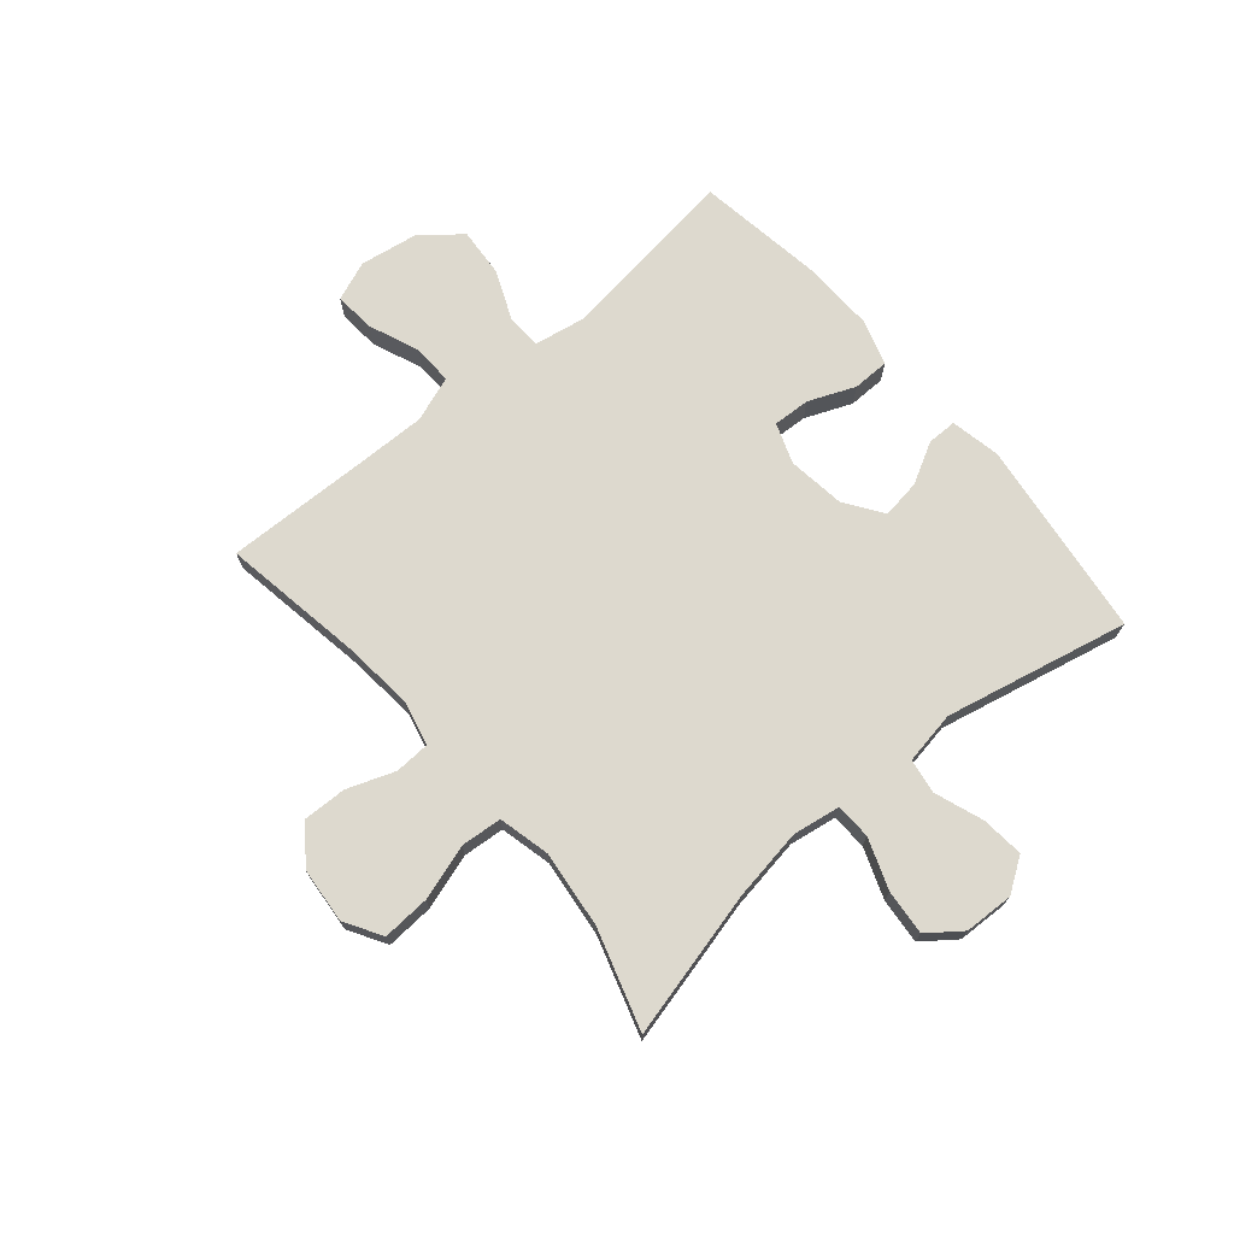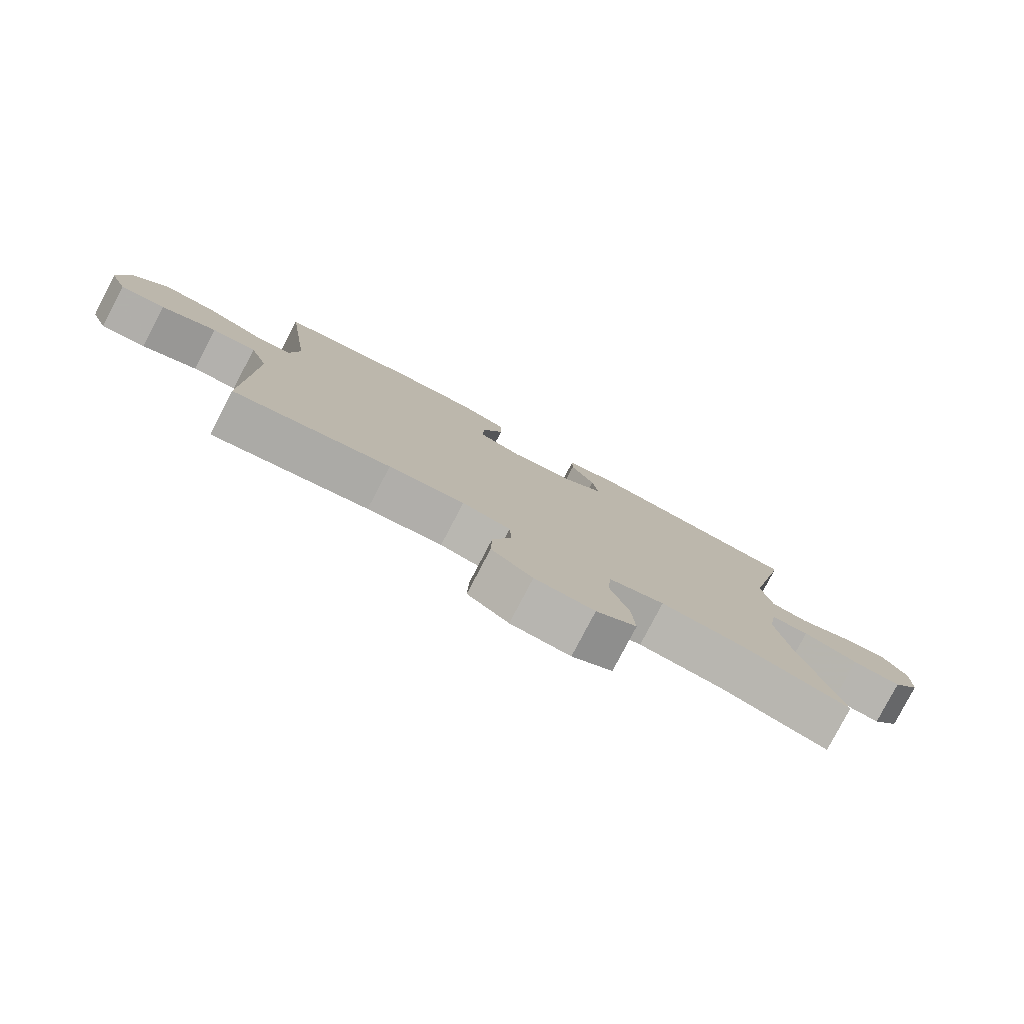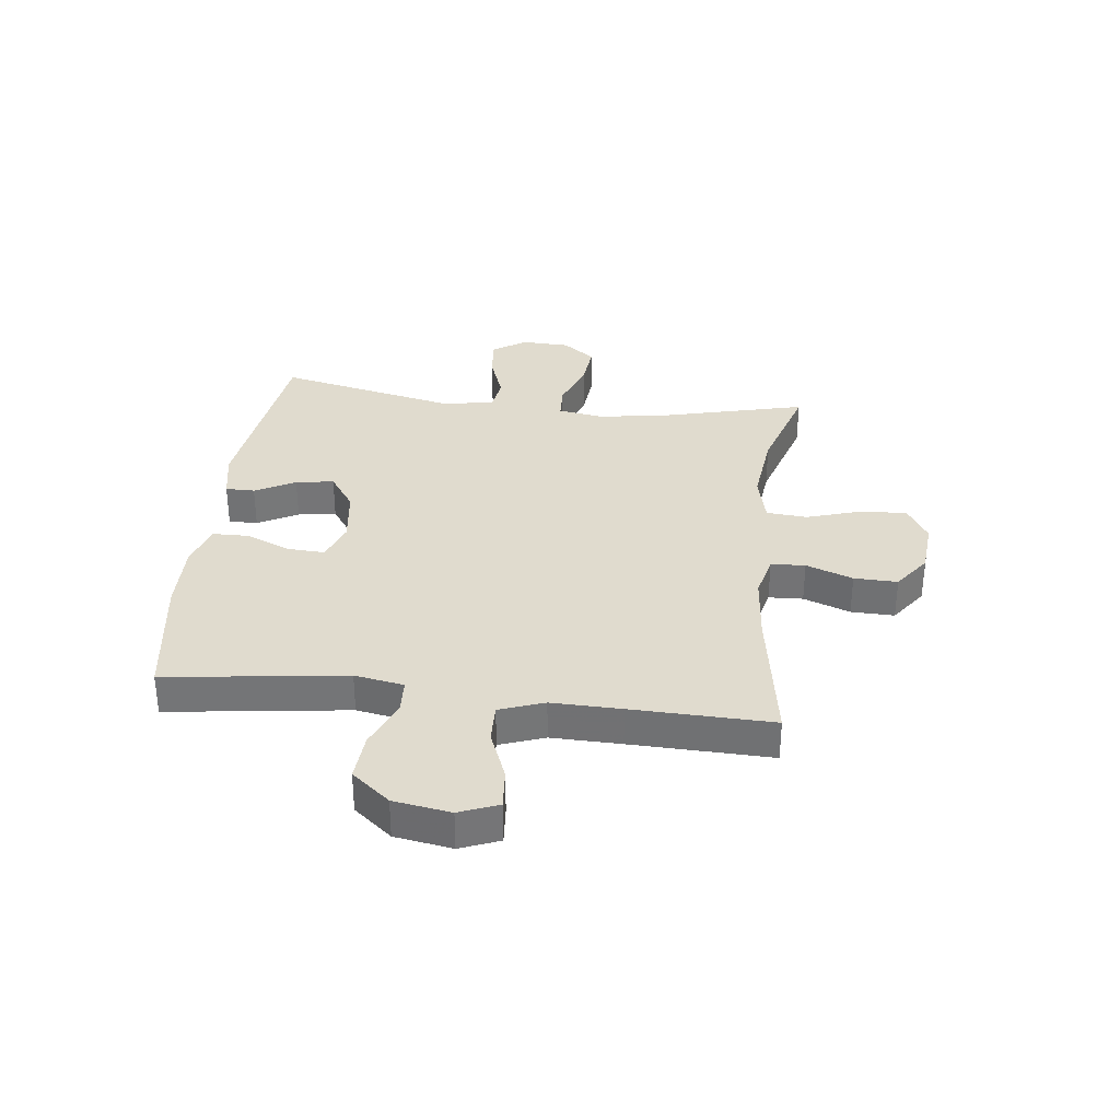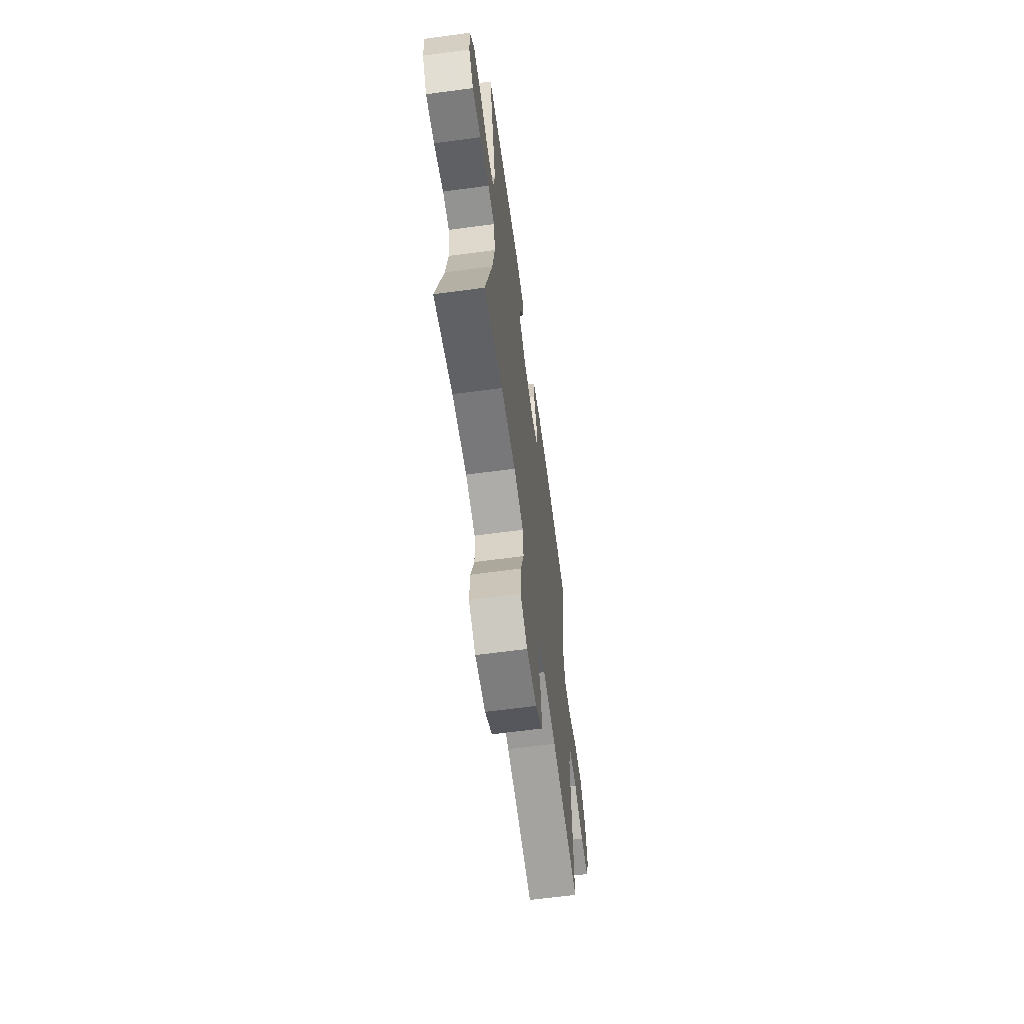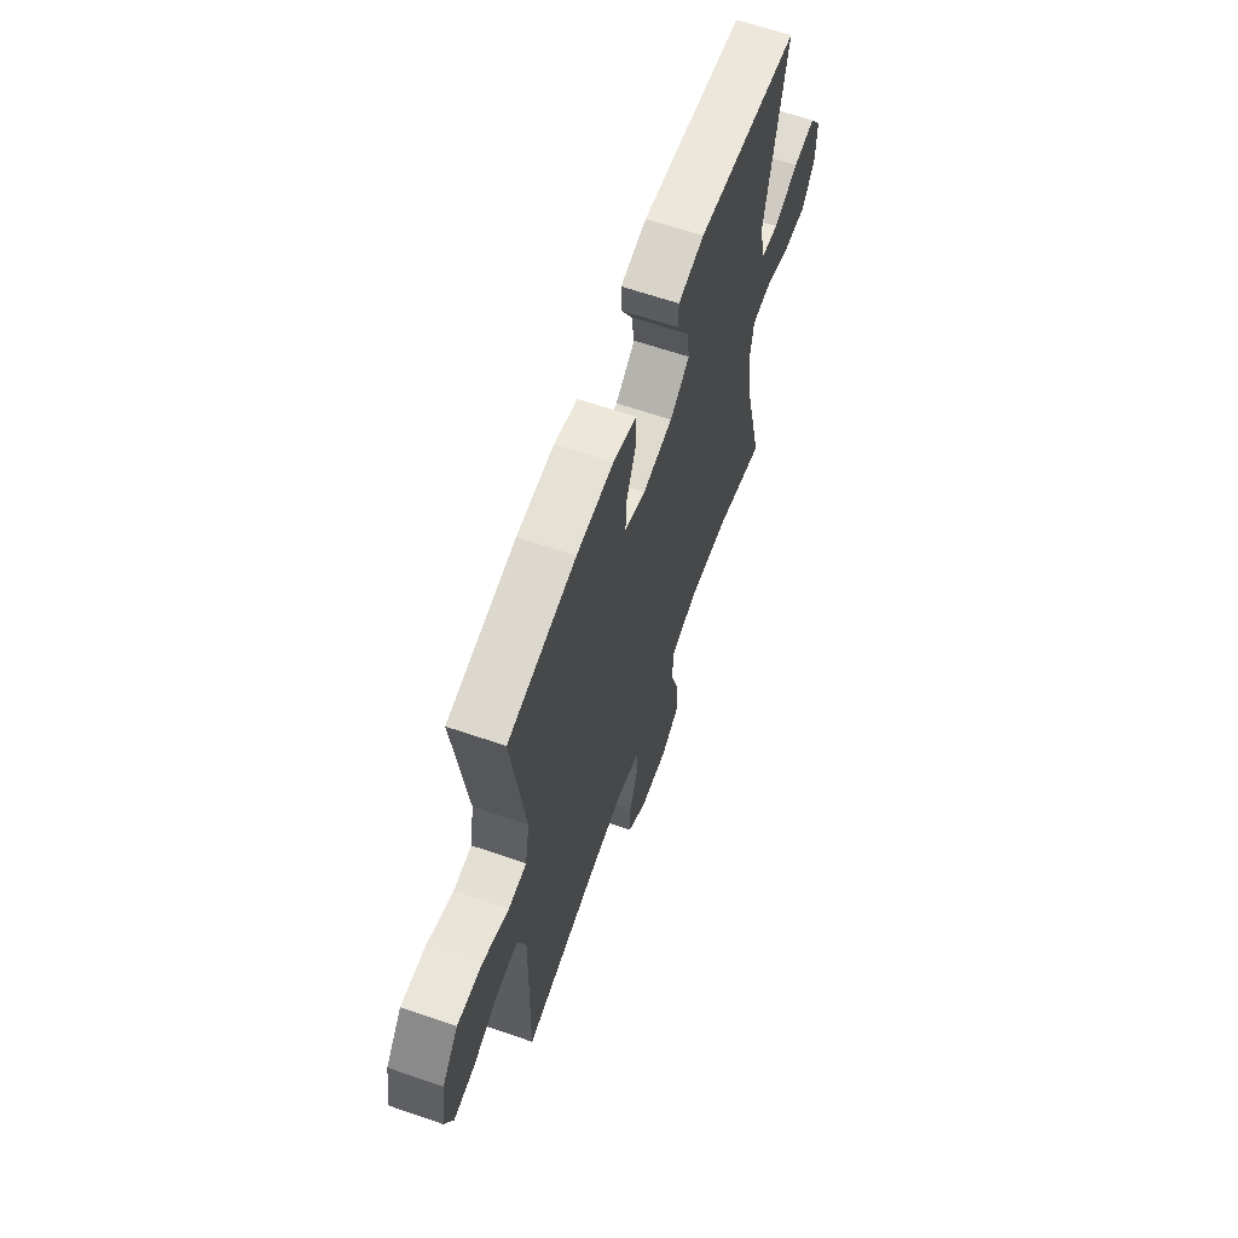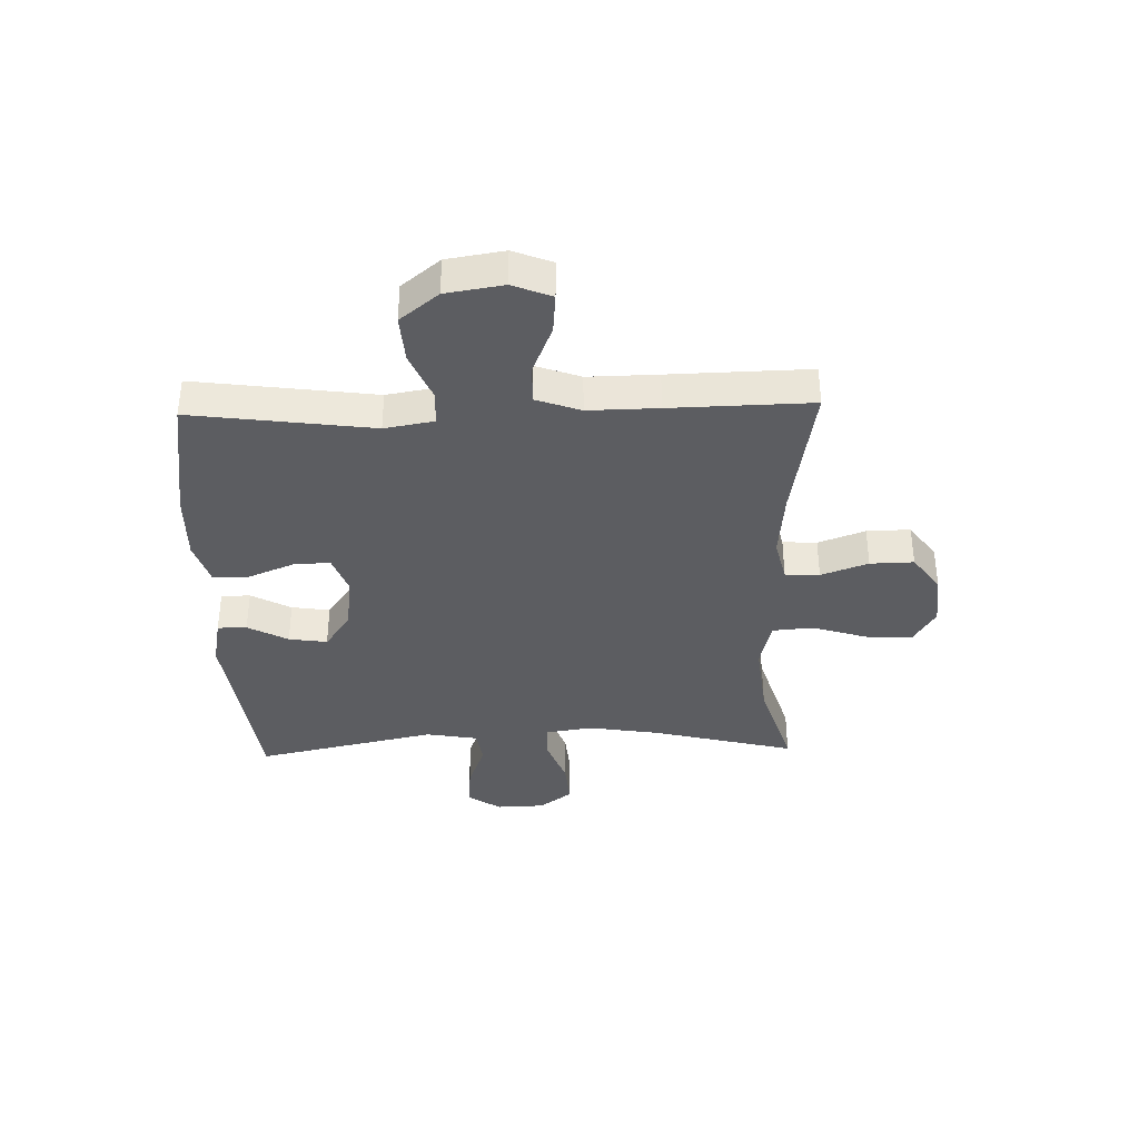
<metadata>
{"format":"obj","ext":"obj","renderer":"f3d","projection":"perspective","resolution":1024,"background":"white","views":[{"elev":71.8,"azim":-130.2,"up":"+Y"},{"elev":-79.8,"azim":152.4,"up":"+Z"},{"elev":33.6,"azim":96.8,"up":"+Y"},{"elev":-63.8,"azim":-82.3,"up":"+Z"},{"elev":63.4,"azim":109.2,"up":"+Z"},{"elev":-36.9,"azim":91.6,"up":"+Y"}]}
</metadata>
<code>
v 0.5 0.07 -0.5
v 0.252 0.07 -0.459
v 0.133 0.07 -0.448
v 0.057 0.07 -0.466
v 0.054 0.07 -0.526
v 0.084 0.07 -0.608
v 0.086 0.07 -0.684
v 0.021 0.07 -0.731
v -0.073 0.07 -0.739
v -0.137 0.07 -0.701
v -0.132 0.07 -0.619
v -0.102 0.07 -0.524
v -0.108 0.07 -0.453
v -0.196 0.07 -0.432
v -0.329 0.07 -0.447
v -0.5 0.07 -0.5
v -0.437 0.07 -0.248
v -0.417 0.07 -0.124
v -0.43 0.07 -0.043
v -0.491 0.07 -0.04
v -0.578 0.07 -0.072
v -0.656 0.07 -0.079
v -0.699 0.07 -0.022
v -0.702 0.07 0.063
v -0.663 0.07 0.121
v -0.59 0.07 0.114
v -0.507 0.07 0.084
v -0.447 0.07 0.093
v -0.431 0.07 0.184
v -0.5 0.07 0.5
v -0.159 0.07 0.544
v -0.073 0.07 0.527
v -0.073 0.07 0.476
v -0.111 0.07 0.406
v -0.121 0.07 0.339
v -0.056 0.07 0.294
v 0.043 0.07 0.281
v 0.112 0.07 0.306
v 0.109 0.07 0.37
v 0.076 0.07 0.45
v 0.077 0.07 0.513
v 0.154 0.07 0.537
v 0.276 0.07 0.534
v 0.5 0.07 0.5
v 0.458 0.07 0.185
v 0.473 0.07 0.099
v 0.533 0.07 0.096
v 0.619 0.07 0.132
v 0.702 0.07 0.138
v 0.756 0.07 0.071
v 0.772 0.07 -0.029
v 0.745 0.07 -0.097
v 0.675 0.07 -0.091
v 0.589 0.07 -0.056
v 0.52 0.07 -0.054
v 0.492 0.07 -0.132
v 0.494 0.07 -0.254
v 0.5 0 -0.5
v 0.252 0 -0.459
v 0.133 0 -0.448
v 0.057 0 -0.466
v 0.054 0 -0.526
v 0.084 0 -0.608
v 0.086 0 -0.684
v 0.021 0 -0.731
v -0.073 0 -0.739
v -0.137 0 -0.701
v -0.132 0 -0.619
v -0.102 0 -0.524
v -0.108 0 -0.453
v -0.196 0 -0.432
v -0.329 0 -0.447
v -0.5 0 -0.5
v -0.437 0 -0.248
v -0.417 0 -0.124
v -0.43 0 -0.043
v -0.491 0 -0.04
v -0.578 0 -0.072
v -0.656 0 -0.079
v -0.699 0 -0.022
v -0.702 0 0.063
v -0.663 0 0.121
v -0.59 0 0.114
v -0.507 0 0.084
v -0.447 0 0.093
v -0.431 0 0.184
v -0.5 0 0.5
v -0.159 0 0.544
v -0.073 0 0.527
v -0.073 0 0.476
v -0.111 0 0.406
v -0.121 0 0.339
v -0.056 0 0.294
v 0.043 0 0.281
v 0.112 0 0.306
v 0.109 0 0.37
v 0.076 0 0.45
v 0.077 0 0.513
v 0.154 0 0.537
v 0.276 0 0.534
v 0.5 0 0.5
v 0.458 0 0.185
v 0.473 0 0.099
v 0.533 0 0.096
v 0.619 0 0.132
v 0.702 0 0.138
v 0.756 0 0.071
v 0.772 0 -0.029
v 0.745 0 -0.097
v 0.675 0 -0.091
v 0.589 0 -0.056
v 0.52 0 -0.054
v 0.492 0 -0.132
v 0.494 0 -0.254
f 52 53 54
f 51 52 54
f 50 51 54
f 49 50 54
f 48 49 54
f 47 48 54
f 46 47 54 55
f 43 44 45
f 42 43 45
f 41 42 45
f 40 41 45
f 39 40 45
f 38 39 45 46
f 46 55 56
f 38 46 56
f 37 38 56
f 32 33 34
f 31 32 34
f 30 31 34
f 29 30 34
f 28 29 34 35
f 25 26 27
f 24 25 27
f 23 24 27
f 22 23 27
f 21 22 27
f 20 21 27
f 19 20 27 28
f 28 35 36
f 19 28 36
f 18 19 36
f 15 16 17
f 37 56 57
f 36 37 57
f 18 36 57
f 17 18 57
f 15 17 57
f 14 15 57
f 10 11 12
f 9 10 12
f 8 9 12
f 7 8 12
f 6 7 12
f 5 6 12
f 57 1 2
f 57 2 3
f 57 3 4
f 14 57 4
f 13 14 4
f 4 5 12 13
f 111 110 109
f 111 109 108
f 111 108 107
f 111 107 106
f 111 106 105
f 111 105 104
f 112 111 104 103
f 102 101 100
f 102 100 99
f 102 99 98
f 102 98 97
f 102 97 96
f 103 102 96 95
f 113 112 103
f 113 103 95
f 113 95 94
f 91 90 89
f 91 89 88
f 91 88 87
f 91 87 86
f 92 91 86 85
f 84 83 82
f 84 82 81
f 84 81 80
f 84 80 79
f 84 79 78
f 84 78 77
f 85 84 77 76
f 93 92 85
f 93 85 76
f 93 76 75
f 74 73 72
f 114 113 94
f 114 94 93
f 114 93 75
f 114 75 74
f 114 74 72
f 114 72 71
f 69 68 67
f 69 67 66
f 69 66 65
f 69 65 64
f 69 64 63
f 69 63 62
f 59 58 114
f 60 59 114
f 61 60 114
f 61 114 71
f 61 71 70
f 70 69 62 61
f 1 58 59 2
f 2 59 60 3
f 3 60 61 4
f 4 61 62 5
f 5 62 63 6
f 6 63 64 7
f 7 64 65 8
f 8 65 66 9
f 9 66 67 10
f 10 67 68 11
f 11 68 69 12
f 12 69 70 13
f 13 70 71 14
f 14 71 72 15
f 15 72 73 16
f 16 73 74 17
f 17 74 75 18
f 18 75 76 19
f 19 76 77 20
f 20 77 78 21
f 21 78 79 22
f 22 79 80 23
f 23 80 81 24
f 24 81 82 25
f 25 82 83 26
f 26 83 84 27
f 27 84 85 28
f 28 85 86 29
f 29 86 87 30
f 30 87 88 31
f 31 88 89 32
f 32 89 90 33
f 33 90 91 34
f 34 91 92 35
f 35 92 93 36
f 36 93 94 37
f 37 94 95 38
f 38 95 96 39
f 39 96 97 40
f 40 97 98 41
f 41 98 99 42
f 42 99 100 43
f 43 100 101 44
f 44 101 102 45
f 45 102 103 46
f 46 103 104 47
f 47 104 105 48
f 48 105 106 49
f 49 106 107 50
f 50 107 108 51
f 51 108 109 52
f 52 109 110 53
f 53 110 111 54
f 54 111 112 55
f 55 112 113 56
f 56 113 114 57
f 57 114 58 1

</code>
